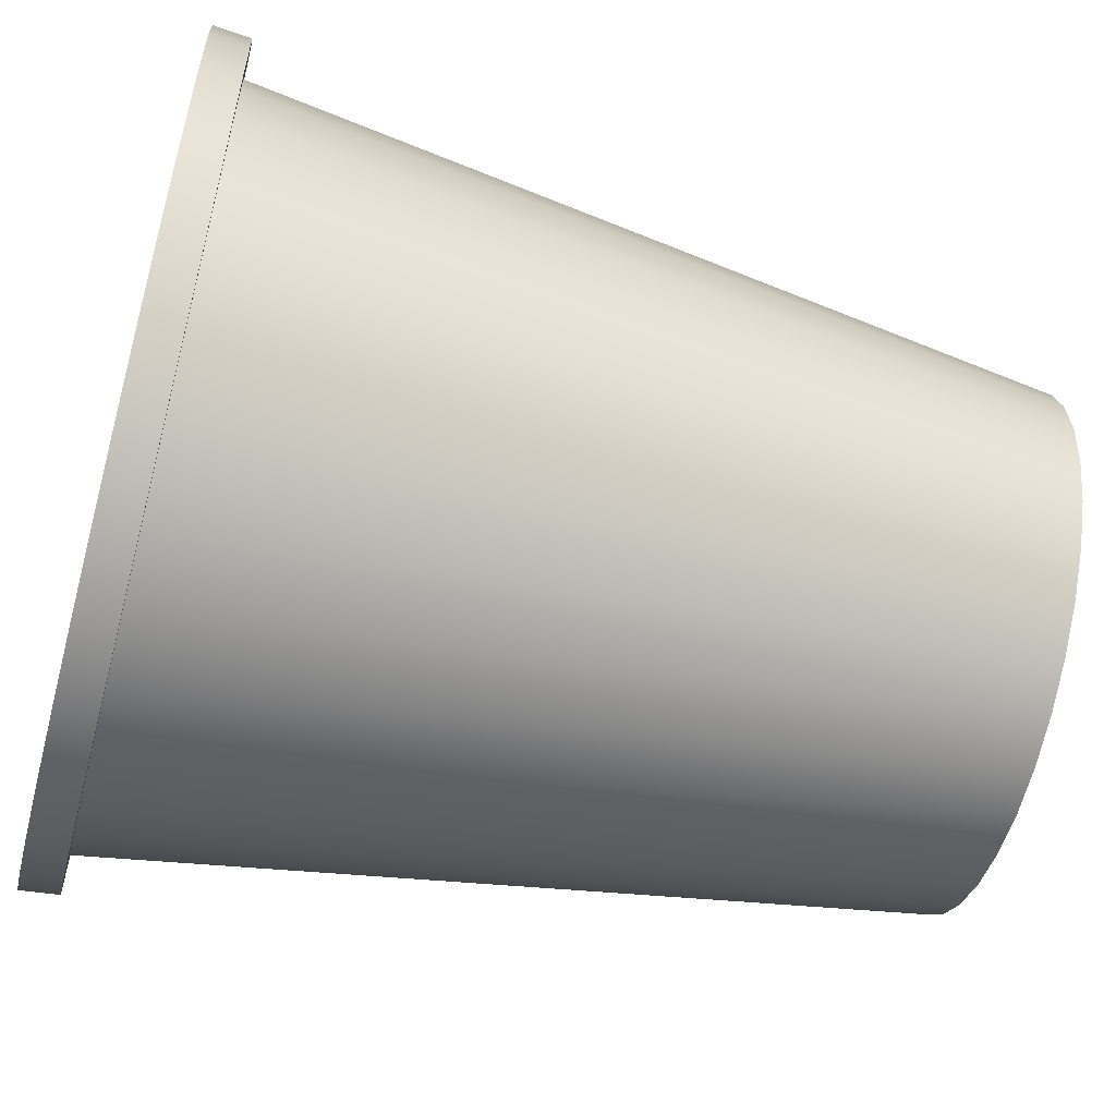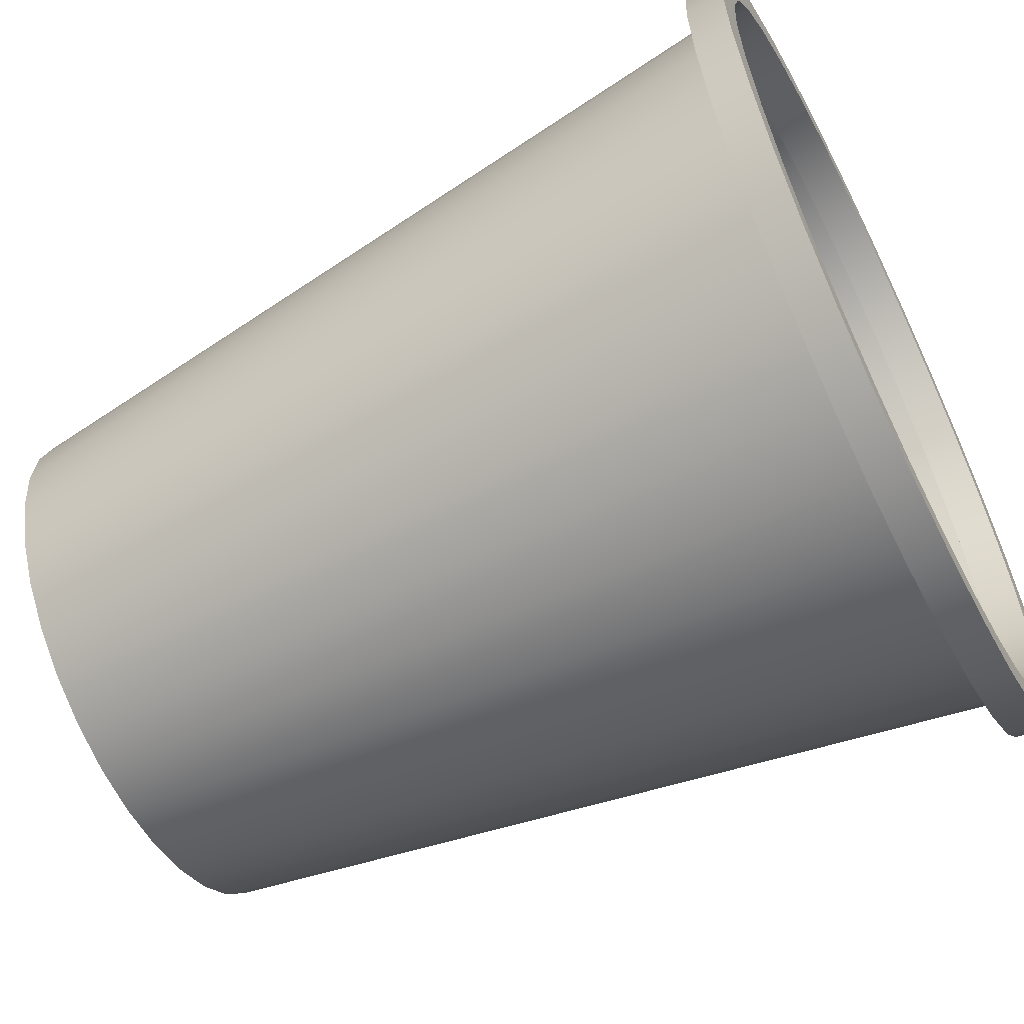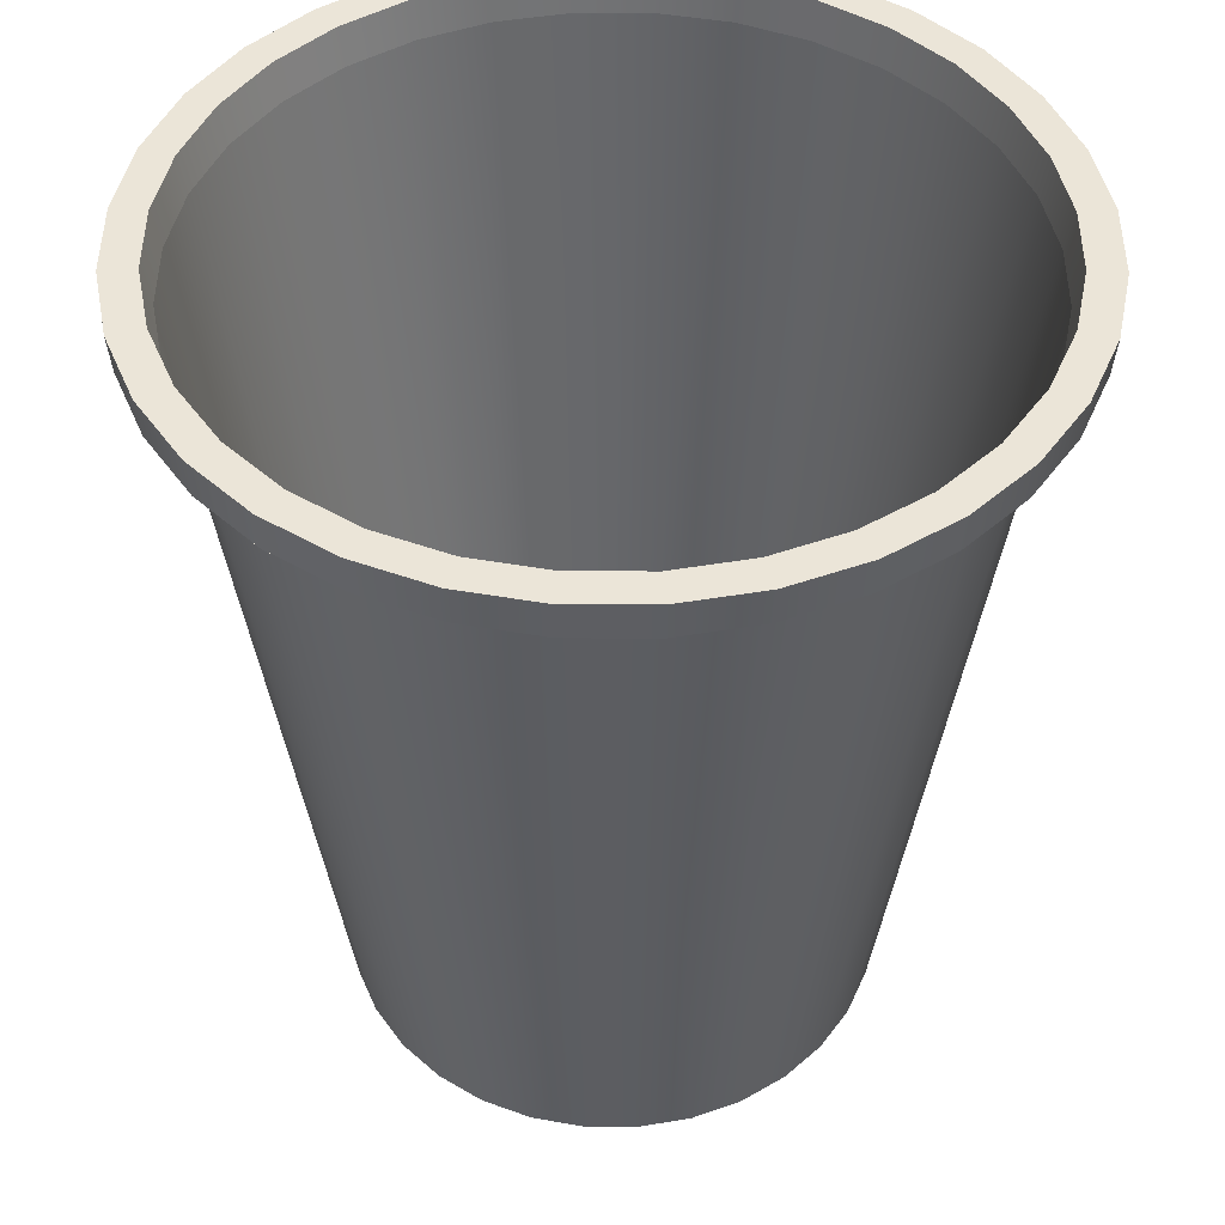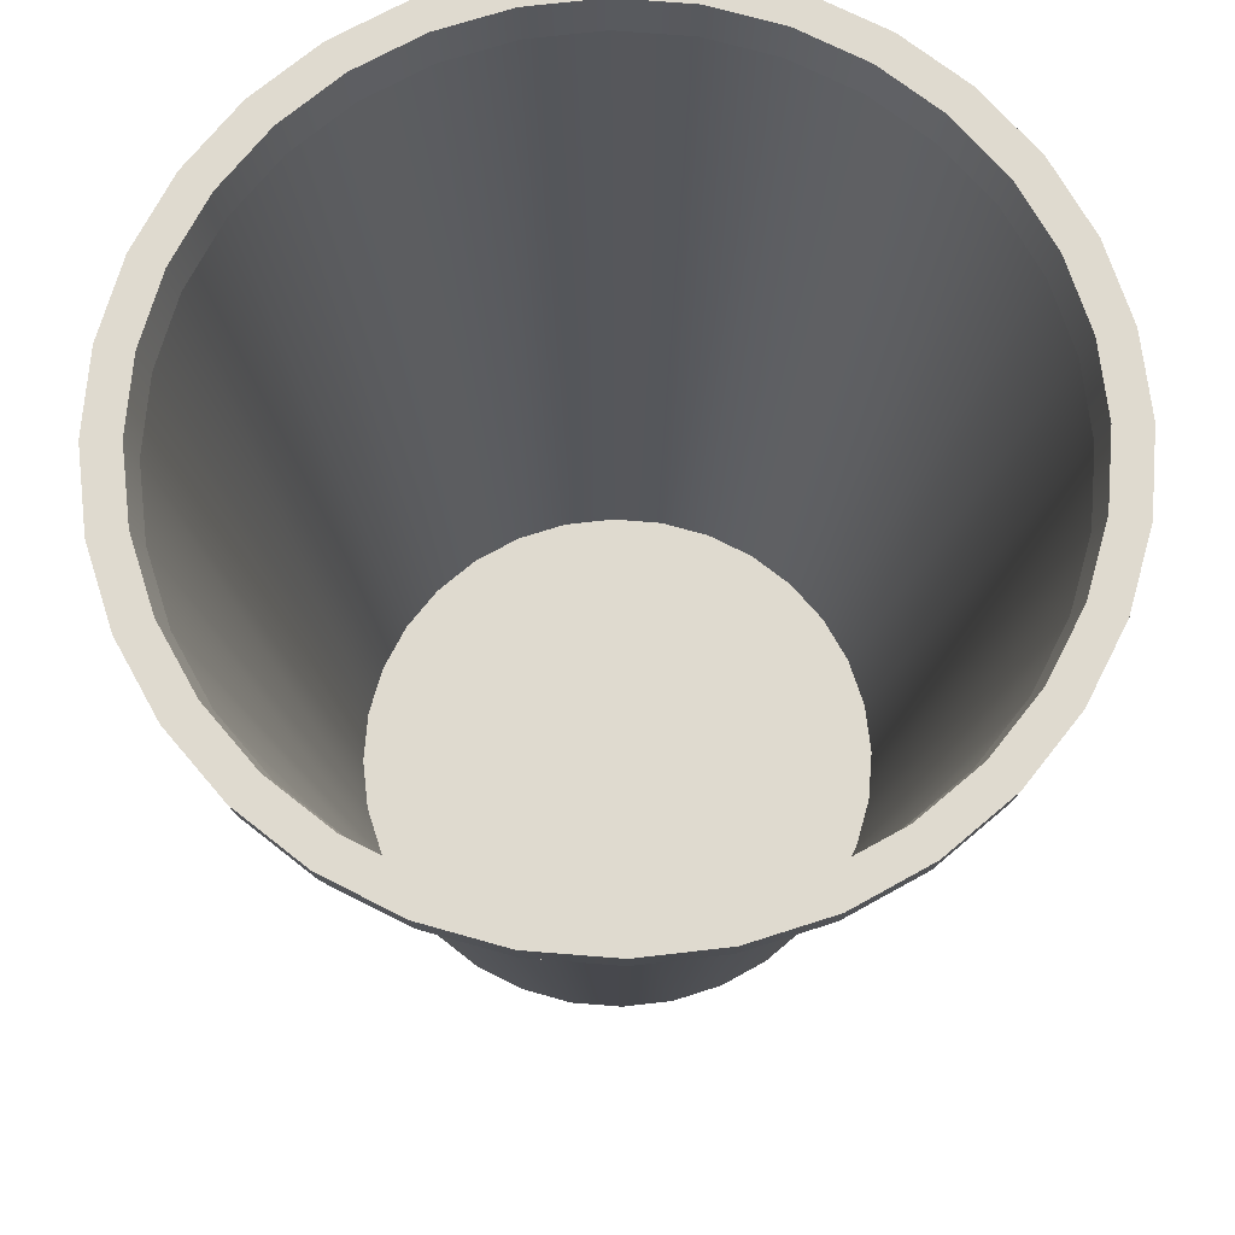
<metadata>
{"format":"obj","ext":"obj","renderer":"f3d","projection":"perspective","resolution":1024,"background":"white","views":[{"elev":-58.1,"azim":-104.8,"up":"+Z"},{"elev":-60.4,"azim":116.7,"up":"+Z"},{"elev":45.7,"azim":-140.4,"up":"+Y"},{"elev":70.6,"azim":111.5,"up":"+Y"}]}
</metadata>
<code>
v 3.482 0.3714 -5.494
v 3.45 0.3714 -5.497
v 3.447 0.3714 -5.483
v 3.482 0.3714 -5.479
v 3.629 0.355 -5.718
v 3.614 0.355 -5.745
v 3.628 0.355 -5.754
v 3.644 0.355 -5.724
v 3.325 0.355 -5.626
v 3.334 0.355 -5.596
v 3.319 0.355 -5.589
v 3.309 0.355 -5.622
v 3.322 0.3714 -5.625
v 3.319 0.3714 -5.657
v 3.304 0.3714 -5.657
v 3.308 0.3714 -5.622
v 3.419 0.3714 -5.506
v 3.391 0.3714 -5.521
v 3.383 0.3714 -5.509
v 3.414 0.3714 -5.493
v 3.57 0.355 -5.524
v 3.594 0.355 -5.544
v 3.606 0.355 -5.532
v 3.579 0.355 -5.51
v 3.42 0.355 -5.804
v 3.393 0.355 -5.789
v 3.384 0.355 -5.803
v 3.414 0.355 -5.819
v 3.572 0.3714 -5.521
v 3.544 0.3714 -5.506
v 3.549 0.3714 -5.493
v 3.58 0.3714 -5.509
v 3.644 0.3714 -5.657
v 3.641 0.3714 -5.625
v 3.655 0.3714 -5.622
v 3.659 0.3714 -5.657
v 3.594 0.355 -5.769
v 3.606 0.355 -5.781
v 3.349 0.355 -5.568
v 3.335 0.355 -5.559
v 3.572 0.3714 -5.792
v 3.597 0.3714 -5.772
v 3.607 0.3714 -5.782
v 3.58 0.3714 -5.804
v 3.419 0.3714 -5.807
v 3.45 0.3714 -5.816
v 3.447 0.3714 -5.831
v 3.414 0.3714 -5.82
v 3.614 0.355 -5.568
v 3.628 0.355 -5.559
v 3.369 0.355 -5.769
v 3.357 0.355 -5.781
v 3.322 0.3714 -5.688
v 3.331 0.3714 -5.719
v 3.318 0.3714 -5.724
v 3.308 0.3714 -5.691
v 3.366 0.3714 -5.542
v 3.346 0.3714 -5.566
v 3.334 0.3714 -5.558
v 3.356 0.3714 -5.531
v 3.57 0.355 -5.789
v 3.579 0.355 -5.803
v 3.369 0.355 -5.544
v 3.357 0.355 -5.532
v 3.513 0.3714 -5.497
v 3.516 0.3714 -5.483
v 3.632 0.3714 -5.594
v 3.617 0.3714 -5.566
v 3.629 0.3714 -5.558
v 3.645 0.3714 -5.589
v 3.629 0.355 -5.596
v 3.644 0.355 -5.589
v 3.349 0.355 -5.745
v 3.335 0.355 -5.754
v 3.617 0.3714 -5.747
v 3.632 0.3714 -5.719
v 3.645 0.3714 -5.724
v 3.629 0.3714 -5.755
v 3.482 0.3714 -5.819
v 3.513 0.3714 -5.816
v 3.516 0.3714 -5.831
v 3.482 0.3714 -5.834
v 3.543 0.355 -5.804
v 3.549 0.355 -5.819
v 3.346 0.3714 -5.747
v 3.366 0.3714 -5.772
v 3.356 0.3714 -5.782
v 3.334 0.3714 -5.755
v 3.331 0.3714 -5.594
v 3.318 0.3714 -5.589
v 3.393 0.355 -5.524
v 3.384 0.355 -5.51
v 3.638 0.355 -5.626
v 3.654 0.355 -5.622
v 3.334 0.355 -5.718
v 3.319 0.355 -5.724
v 3.482 0.0028 -5.545
v 3.46 0.0028 -5.547
v 3.439 0.0028 -5.553
v 3.419 0.0028 -5.564
v 3.402 0.0028 -5.577
v 3.388 0.0028 -5.594
v 3.378 0.0028 -5.614
v 3.372 0.0028 -5.635
v 3.37 0.0028 -5.657
v 3.372 0.0028 -5.678
v 3.378 0.0028 -5.699
v 3.388 0.0028 -5.719
v 3.402 0.0028 -5.736
v 3.419 0.0028 -5.75
v 3.439 0.0028 -5.76
v 3.46 0.0028 -5.766
v 3.482 0.0028 -5.769
v 3.503 0.0028 -5.766
v 3.524 0.0028 -5.76
v 3.544 0.0028 -5.75
v 3.561 0.0028 -5.736
v 3.575 0.0028 -5.719
v 3.585 0.0028 -5.699
v 3.591 0.0028 -5.678
v 3.594 0.0028 -5.657
v 3.591 0.0028 -5.635
v 3.585 0.0028 -5.614
v 3.575 0.0028 -5.594
v 3.561 0.0028 -5.577
v 3.544 0.0028 -5.564
v 3.524 0.0028 -5.553
v 3.503 0.0028 -5.547
v 3.482 0.0028 -5.545
v 3.482 0.355 -5.497
v 3.45 0.355 -5.5
v 3.46 0.0028 -5.547
v 3.42 0.355 -5.509
v 3.439 0.0028 -5.553
v 3.393 0.355 -5.524
v 3.419 0.0028 -5.564
v 3.369 0.355 -5.544
v 3.402 0.0028 -5.577
v 3.349 0.355 -5.568
v 3.388 0.0028 -5.594
v 3.334 0.355 -5.596
v 3.378 0.0028 -5.614
v 3.325 0.355 -5.626
v 3.372 0.0028 -5.635
v 3.322 0.355 -5.657
v 3.37 0.0028 -5.657
v 3.325 0.355 -5.688
v 3.372 0.0028 -5.678
v 3.334 0.355 -5.718
v 3.378 0.0028 -5.699
v 3.349 0.355 -5.745
v 3.388 0.0028 -5.719
v 3.369 0.355 -5.769
v 3.402 0.0028 -5.736
v 3.393 0.355 -5.789
v 3.419 0.0028 -5.75
v 3.42 0.355 -5.804
v 3.439 0.0028 -5.76
v 3.45 0.355 -5.813
v 3.46 0.0028 -5.766
v 3.482 0.355 -5.816
v 3.482 0.0028 -5.769
v 3.513 0.355 -5.813
v 3.503 0.0028 -5.766
v 3.543 0.355 -5.804
v 3.524 0.0028 -5.76
v 3.57 0.355 -5.789
v 3.544 0.0028 -5.75
v 3.594 0.355 -5.769
v 3.561 0.0028 -5.736
v 3.614 0.355 -5.745
v 3.575 0.0028 -5.719
v 3.629 0.355 -5.718
v 3.585 0.0028 -5.699
v 3.638 0.355 -5.688
v 3.591 0.0028 -5.678
v 3.641 0.355 -5.657
v 3.594 0.0028 -5.657
v 3.638 0.355 -5.626
v 3.591 0.0028 -5.635
v 3.629 0.355 -5.596
v 3.585 0.0028 -5.614
v 3.614 0.355 -5.568
v 3.575 0.0028 -5.594
v 3.594 0.355 -5.544
v 3.561 0.0028 -5.577
v 3.57 0.355 -5.524
v 3.544 0.0028 -5.564
v 3.543 0.355 -5.509
v 3.524 0.0028 -5.553
v 3.503 0.0028 -5.547
v 3.513 0.355 -5.5
v 3.482 0.355 -5.481
v 3.482 0.3714 -5.479
v 3.447 0.3714 -5.483
v 3.447 0.355 -5.484
v 3.414 0.3714 -5.493
v 3.414 0.355 -5.494
v 3.383 0.3714 -5.509
v 3.384 0.355 -5.51
v 3.356 0.3714 -5.531
v 3.357 0.355 -5.532
v 3.334 0.3714 -5.558
v 3.335 0.355 -5.559
v 3.318 0.3714 -5.589
v 3.319 0.355 -5.589
v 3.308 0.3714 -5.622
v 3.309 0.355 -5.622
v 3.304 0.3714 -5.657
v 3.306 0.355 -5.657
v 3.308 0.3714 -5.691
v 3.309 0.355 -5.691
v 3.318 0.3714 -5.724
v 3.319 0.355 -5.724
v 3.334 0.3714 -5.755
v 3.335 0.355 -5.754
v 3.356 0.3714 -5.782
v 3.357 0.355 -5.781
v 3.383 0.3714 -5.804
v 3.384 0.355 -5.803
v 3.414 0.3714 -5.82
v 3.414 0.355 -5.819
v 3.447 0.3714 -5.831
v 3.447 0.355 -5.829
v 3.482 0.3714 -5.834
v 3.482 0.355 -5.832
v 3.516 0.3714 -5.831
v 3.516 0.355 -5.829
v 3.549 0.3714 -5.82
v 3.549 0.355 -5.819
v 3.58 0.3714 -5.804
v 3.579 0.355 -5.803
v 3.607 0.3714 -5.782
v 3.606 0.355 -5.781
v 3.629 0.3714 -5.755
v 3.628 0.355 -5.754
v 3.645 0.3714 -5.724
v 3.644 0.355 -5.724
v 3.655 0.3714 -5.691
v 3.654 0.355 -5.691
v 3.659 0.3714 -5.657
v 3.657 0.355 -5.657
v 3.655 0.3714 -5.622
v 3.654 0.355 -5.622
v 3.645 0.3714 -5.589
v 3.644 0.355 -5.589
v 3.629 0.3714 -5.558
v 3.628 0.355 -5.559
v 3.607 0.3714 -5.531
v 3.606 0.355 -5.532
v 3.58 0.3714 -5.509
v 3.579 0.355 -5.51
v 3.549 0.3714 -5.493
v 3.549 0.355 -5.494
v 3.516 0.355 -5.484
v 3.516 0.3714 -5.483
v 3.391 0.3714 -5.792
v 3.383 0.3714 -5.804
v 3.544 0.3714 -5.807
v 3.549 0.3714 -5.82
v 3.45 0.355 -5.813
v 3.447 0.355 -5.829
v 3.641 0.3714 -5.688
v 3.655 0.3714 -5.691
v 3.543 0.355 -5.509
v 3.549 0.355 -5.494
v 3.597 0.3714 -5.542
v 3.607 0.3714 -5.531
v 3.322 0.355 -5.657
v 3.306 0.355 -5.657
v 3.638 0.355 -5.688
v 3.654 0.355 -5.691
v 3.45 0.355 -5.5
v 3.482 0.355 -5.497
v 3.482 0.355 -5.481
v 3.447 0.355 -5.484
v 3.482 0.355 -5.816
v 3.482 0.355 -5.832
v 3.513 0.355 -5.5
v 3.516 0.355 -5.484
v 3.325 0.355 -5.688
v 3.309 0.355 -5.691
v 3.641 0.355 -5.657
v 3.657 0.355 -5.657
v 3.42 0.355 -5.509
v 3.414 0.355 -5.494
v 3.513 0.355 -5.813
v 3.516 0.355 -5.829
v 3.45 0.3714 -5.497
v 3.45 0.355 -5.5
v 3.42 0.355 -5.509
v 3.419 0.3714 -5.506
v 3.393 0.355 -5.524
v 3.391 0.3714 -5.521
v 3.369 0.355 -5.544
v 3.366 0.3714 -5.542
v 3.349 0.355 -5.568
v 3.346 0.3714 -5.566
v 3.334 0.355 -5.596
v 3.331 0.3714 -5.594
v 3.325 0.355 -5.626
v 3.322 0.3714 -5.625
v 3.322 0.355 -5.657
v 3.319 0.3714 -5.657
v 3.325 0.355 -5.688
v 3.322 0.3714 -5.688
v 3.334 0.355 -5.718
v 3.331 0.3714 -5.719
v 3.349 0.355 -5.745
v 3.346 0.3714 -5.747
v 3.369 0.355 -5.769
v 3.366 0.3714 -5.772
v 3.393 0.355 -5.789
v 3.391 0.3714 -5.792
v 3.42 0.355 -5.804
v 3.419 0.3714 -5.807
v 3.45 0.355 -5.813
v 3.45 0.3714 -5.816
v 3.482 0.355 -5.816
v 3.482 0.3714 -5.819
v 3.513 0.355 -5.813
v 3.513 0.3714 -5.816
v 3.543 0.355 -5.804
v 3.544 0.3714 -5.807
v 3.57 0.355 -5.789
v 3.572 0.3714 -5.792
v 3.594 0.355 -5.769
v 3.597 0.3714 -5.772
v 3.614 0.355 -5.745
v 3.617 0.3714 -5.747
v 3.629 0.355 -5.718
v 3.632 0.3714 -5.719
v 3.638 0.355 -5.688
v 3.641 0.3714 -5.688
v 3.641 0.355 -5.657
v 3.644 0.3714 -5.657
v 3.638 0.355 -5.626
v 3.641 0.3714 -5.625
v 3.629 0.355 -5.596
v 3.632 0.3714 -5.594
v 3.614 0.355 -5.568
v 3.617 0.3714 -5.566
v 3.594 0.355 -5.544
v 3.597 0.3714 -5.542
v 3.57 0.355 -5.524
v 3.572 0.3714 -5.521
v 3.543 0.355 -5.509
v 3.544 0.3714 -5.506
v 3.513 0.355 -5.5
v 3.513 0.3714 -5.497
v 3.482 0.355 -5.497
v 3.482 0.3714 -5.494
f 1 2 3
f 1 3 4
f 5 6 7
f 5 7 8
f 9 10 11
f 9 11 12
f 13 14 15
f 13 15 16
f 17 18 19
f 17 19 20
f 21 22 23
f 21 23 24
f 25 26 27
f 25 27 28
f 29 30 31
f 29 31 32
f 33 34 35
f 33 35 36
f 6 37 38
f 6 38 7
f 10 39 40
f 10 40 11
f 41 42 43
f 41 43 44
f 45 46 47
f 45 47 48
f 22 49 50
f 22 50 23
f 26 51 52
f 26 52 27
f 53 54 55
f 53 55 56
f 57 58 59
f 57 59 60
f 37 61 62
f 37 62 38
f 39 63 64
f 39 64 40
f 65 1 4
f 65 4 66
f 67 68 69
f 67 69 70
f 49 71 72
f 49 72 50
f 51 73 74
f 51 74 52
f 75 76 77
f 75 77 78
f 79 80 81
f 79 81 82
f 61 83 84
f 61 84 62
f 85 86 87
f 85 87 88
f 89 13 16
f 89 16 90
f 63 91 92
f 63 92 64
f 2 17 20
f 2 20 3
f 71 93 94
f 71 94 72
f 73 95 96
f 73 96 74
f 97 98 99
f 97 99 100
f 97 100 101
f 97 101 102
f 97 102 103
f 97 103 104
f 97 104 105
f 97 105 106
f 97 106 107
f 97 107 108
f 97 108 109
f 97 109 110
f 97 110 111
f 97 111 112
f 97 112 113
f 97 113 114
f 97 114 115
f 97 115 116
f 97 116 117
f 97 117 118
f 97 118 119
f 97 119 120
f 97 120 121
f 97 121 122
f 97 122 123
f 97 123 124
f 97 124 125
f 97 125 126
f 97 126 127
f 97 127 128
f 129 130 131
f 129 131 132
f 132 131 133
f 132 133 134
f 134 133 135
f 134 135 136
f 136 135 137
f 136 137 138
f 138 137 139
f 138 139 140
f 140 139 141
f 140 141 142
f 142 141 143
f 142 143 144
f 144 143 145
f 144 145 146
f 146 145 147
f 146 147 148
f 148 147 149
f 148 149 150
f 150 149 151
f 150 151 152
f 152 151 153
f 152 153 154
f 154 153 155
f 154 155 156
f 156 155 157
f 156 157 158
f 158 157 159
f 158 159 160
f 160 159 161
f 160 161 162
f 162 161 163
f 162 163 164
f 164 163 165
f 164 165 166
f 166 165 167
f 166 167 168
f 168 167 169
f 168 169 170
f 170 169 171
f 170 171 172
f 172 171 173
f 172 173 174
f 174 173 175
f 174 175 176
f 176 175 177
f 176 177 178
f 178 177 179
f 178 179 180
f 180 179 181
f 180 181 182
f 182 181 183
f 182 183 184
f 184 183 185
f 184 185 186
f 186 185 187
f 186 187 188
f 188 187 189
f 188 189 190
f 191 192 130
f 191 130 129
f 190 189 192
f 190 192 191
f 193 194 195
f 193 195 196
f 196 195 197
f 196 197 198
f 198 197 199
f 198 199 200
f 200 199 201
f 200 201 202
f 202 201 203
f 202 203 204
f 204 203 205
f 204 205 206
f 206 205 207
f 206 207 208
f 208 207 209
f 208 209 210
f 210 209 211
f 210 211 212
f 212 211 213
f 212 213 214
f 214 213 215
f 214 215 216
f 216 215 217
f 216 217 218
f 218 217 219
f 218 219 220
f 220 219 221
f 220 221 222
f 222 221 223
f 222 223 224
f 224 223 225
f 224 225 226
f 226 225 227
f 226 227 228
f 228 227 229
f 228 229 230
f 230 229 231
f 230 231 232
f 232 231 233
f 232 233 234
f 234 233 235
f 234 235 236
f 236 235 237
f 236 237 238
f 238 237 239
f 238 239 240
f 240 239 241
f 240 241 242
f 242 241 243
f 242 243 244
f 244 243 245
f 244 245 246
f 246 245 247
f 246 247 248
f 248 247 249
f 248 249 250
f 250 249 251
f 250 251 252
f 252 251 253
f 252 253 254
f 255 256 194
f 255 194 193
f 254 253 256
f 254 256 255
f 86 257 258
f 86 258 87
f 80 259 260
f 80 260 81
f 261 25 28
f 261 28 262
f 76 263 264
f 76 264 77
f 265 21 24
f 265 24 266
f 68 267 268
f 68 268 69
f 269 9 12
f 269 12 270
f 271 5 8
f 271 8 272
f 273 274 275
f 273 275 276
f 58 89 90
f 58 90 59
f 54 85 88
f 54 88 55
f 277 261 262
f 277 262 278
f 274 279 280
f 274 280 275
f 46 79 82
f 46 82 47
f 42 75 78
f 42 78 43
f 281 269 270
f 281 270 282
f 283 271 272
f 283 272 284
f 34 67 70
f 34 70 35
f 30 65 66
f 30 66 31
f 285 273 276
f 285 276 286
f 287 277 278
f 287 278 288
f 279 265 266
f 279 266 280
f 18 57 60
f 18 60 19
f 14 53 56
f 14 56 15
f 95 281 282
f 95 282 96
f 93 283 284
f 93 284 94
f 257 45 48
f 257 48 258
f 259 41 44
f 259 44 260
f 91 285 286
f 91 286 92
f 83 287 288
f 83 288 84
f 263 33 36
f 263 36 264
f 267 29 32
f 267 32 268
f 289 290 291
f 289 291 292
f 292 291 293
f 292 293 294
f 294 293 295
f 294 295 296
f 296 295 297
f 296 297 298
f 298 297 299
f 298 299 300
f 300 299 301
f 300 301 302
f 302 301 303
f 302 303 304
f 304 303 305
f 304 305 306
f 306 305 307
f 306 307 308
f 308 307 309
f 308 309 310
f 310 309 311
f 310 311 312
f 312 311 313
f 312 313 314
f 314 313 315
f 314 315 316
f 316 315 317
f 316 317 318
f 318 317 319
f 318 319 320
f 320 319 321
f 320 321 322
f 322 321 323
f 322 323 324
f 324 323 325
f 324 325 326
f 326 325 327
f 326 327 328
f 328 327 329
f 328 329 330
f 330 329 331
f 330 331 332
f 332 331 333
f 332 333 334
f 334 333 335
f 334 335 336
f 336 335 337
f 336 337 338
f 338 337 339
f 338 339 340
f 340 339 341
f 340 341 342
f 342 341 343
f 342 343 344
f 344 343 345
f 344 345 346
f 346 345 347
f 346 347 348
f 348 347 349
f 348 349 350
f 350 349 351
f 350 351 352
f 352 351 290
f 352 290 289

</code>
